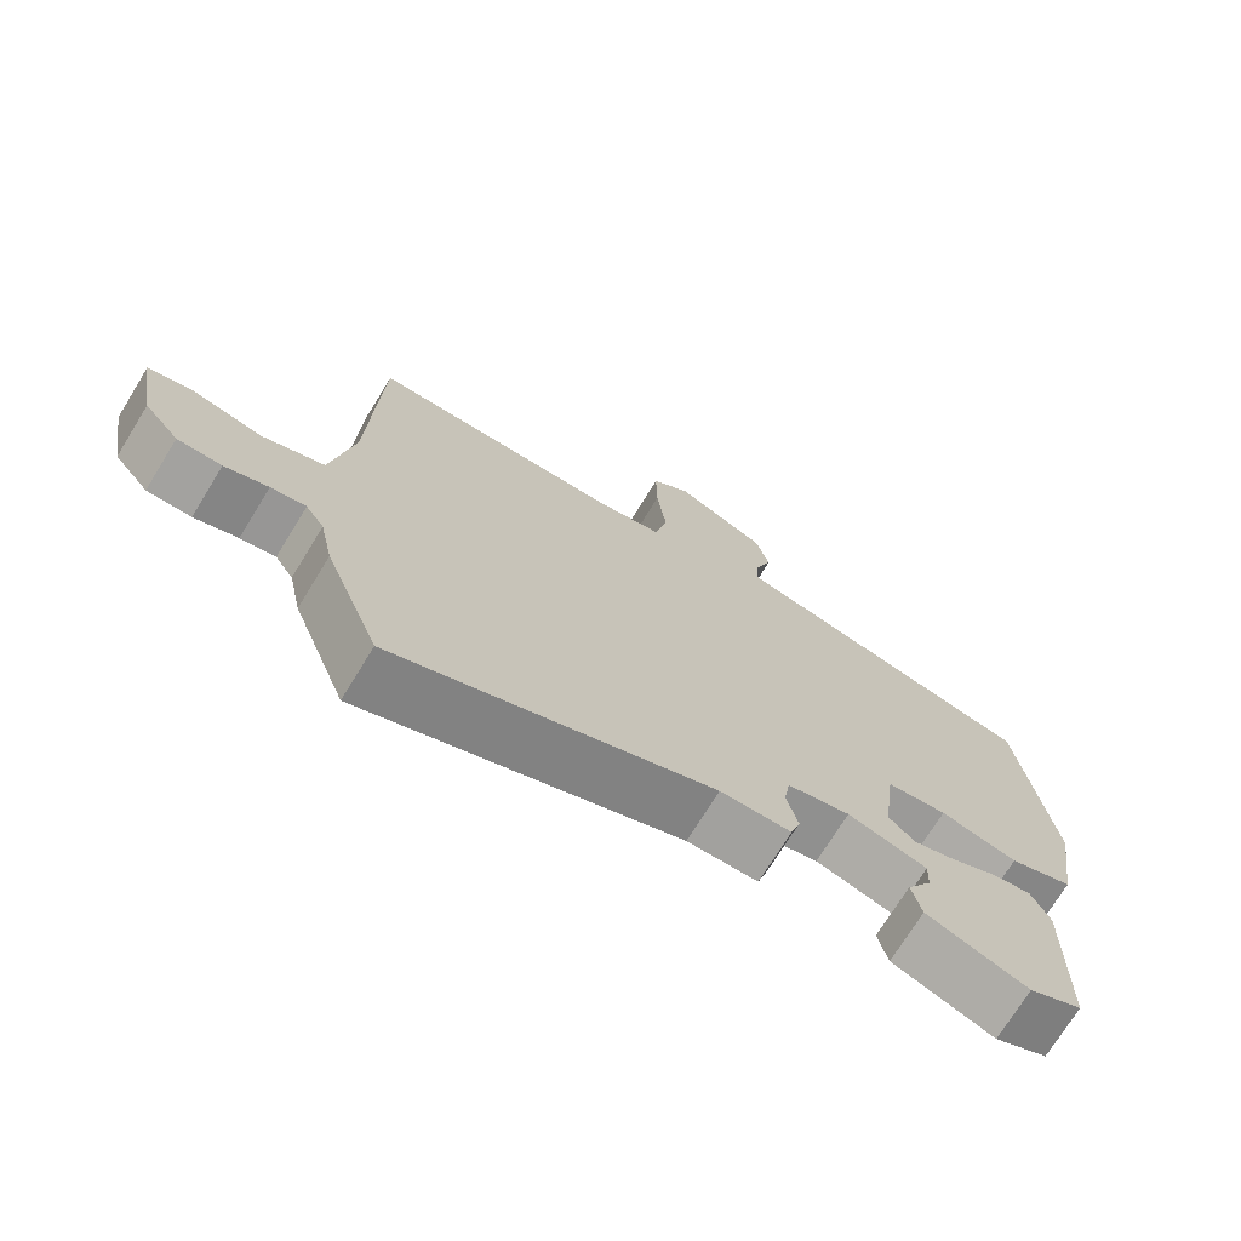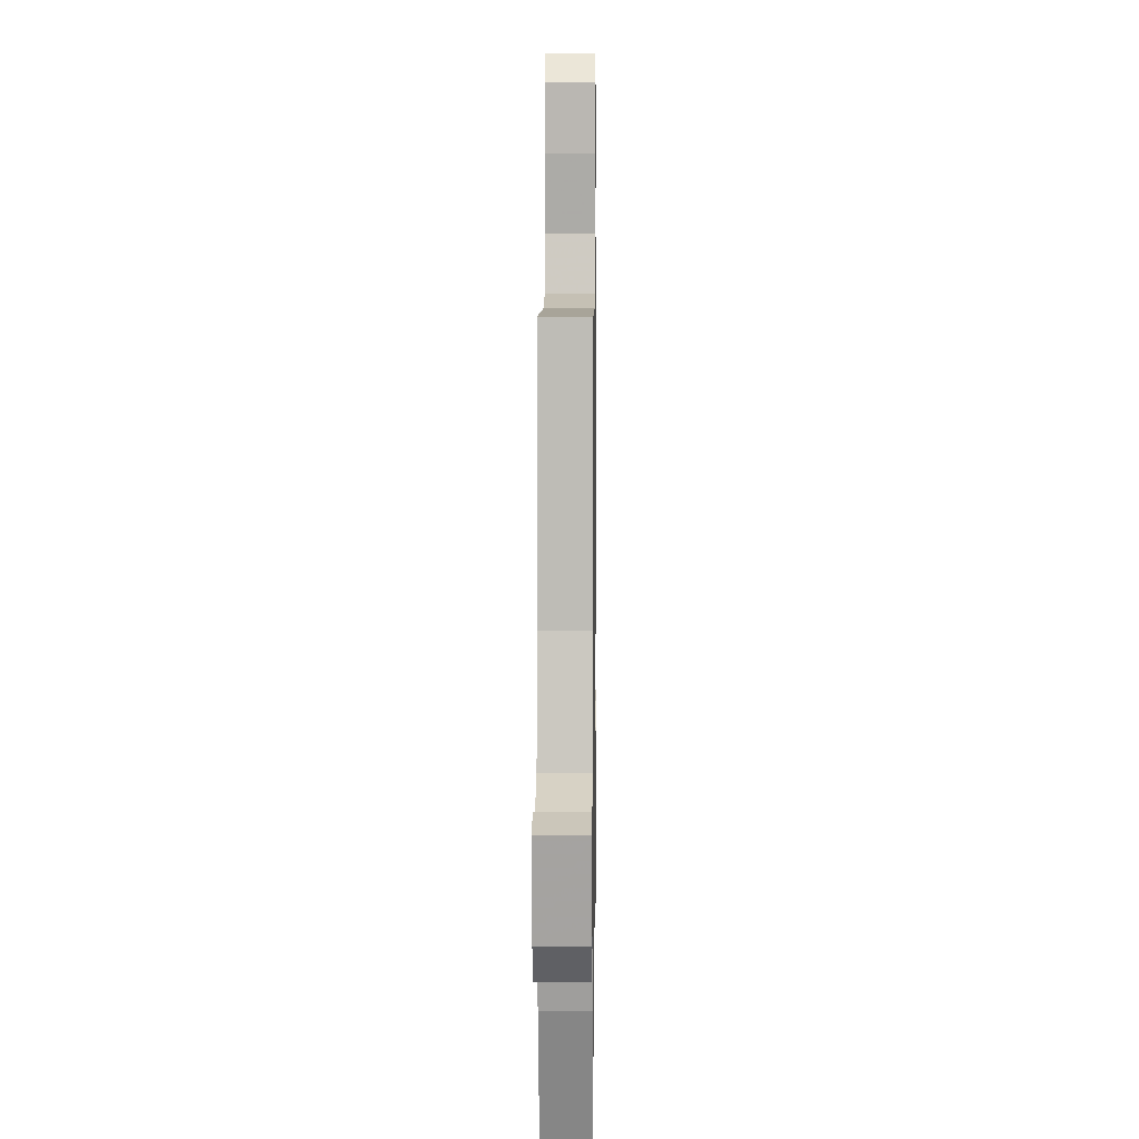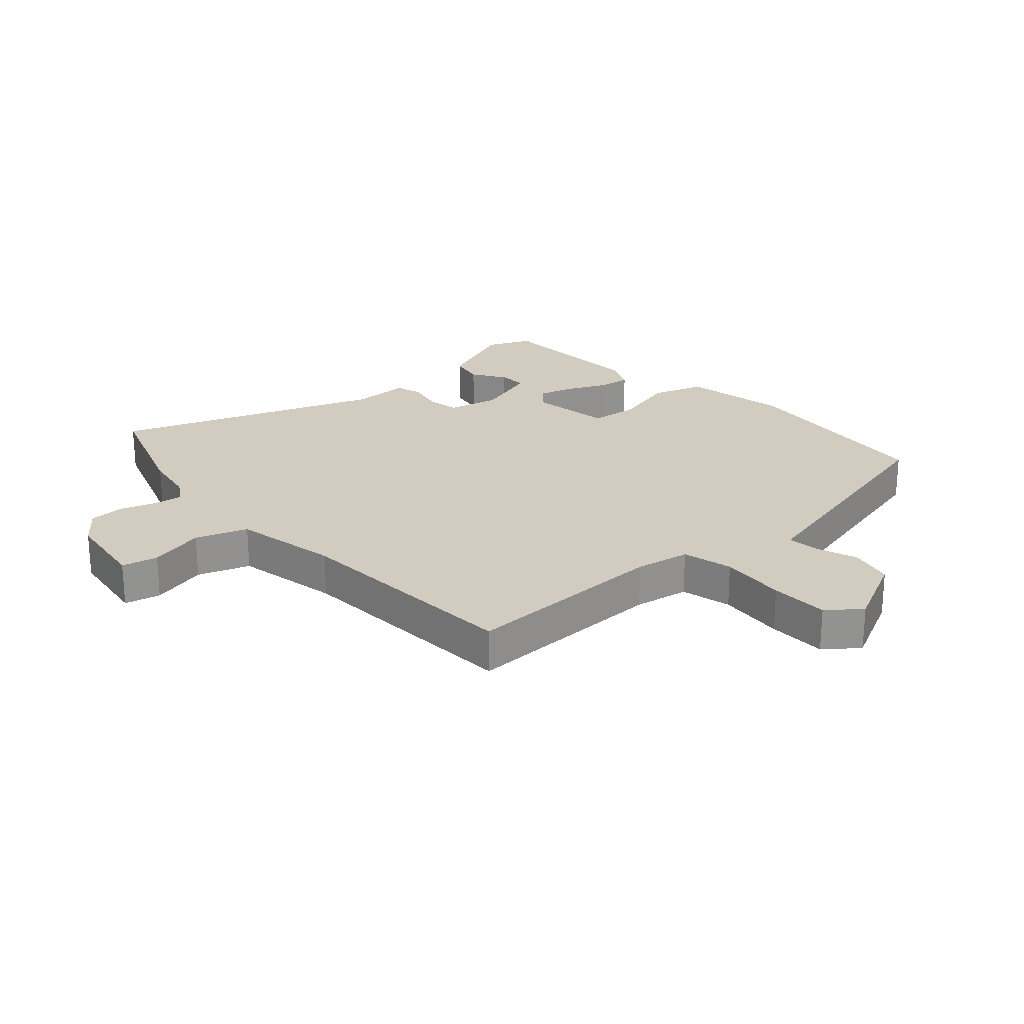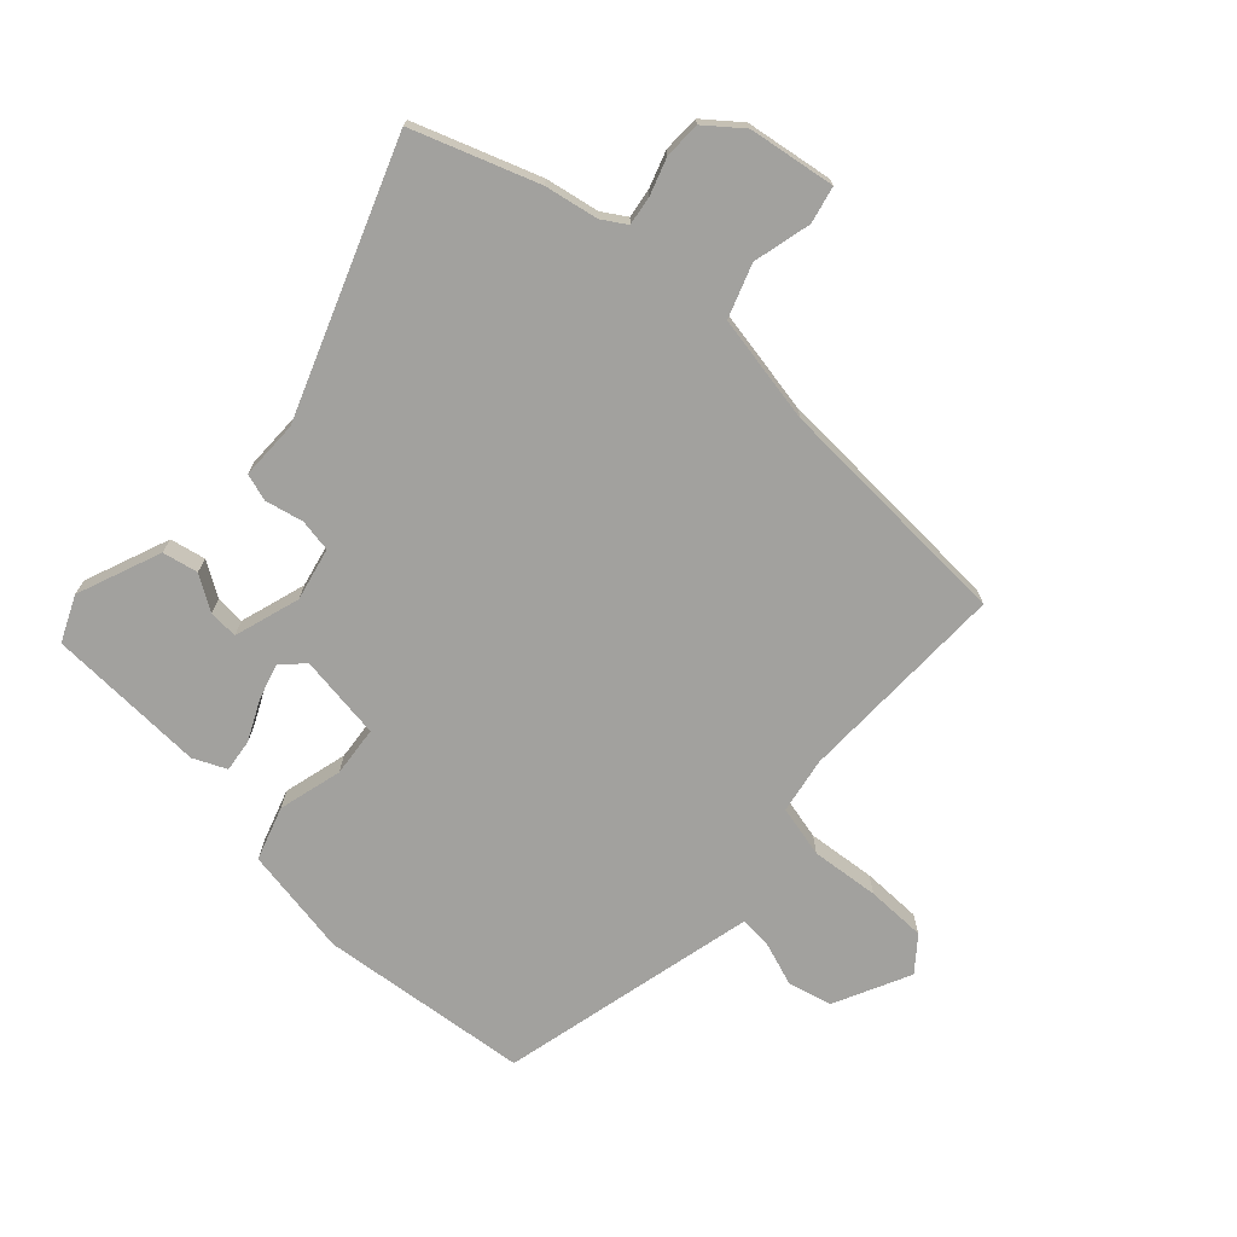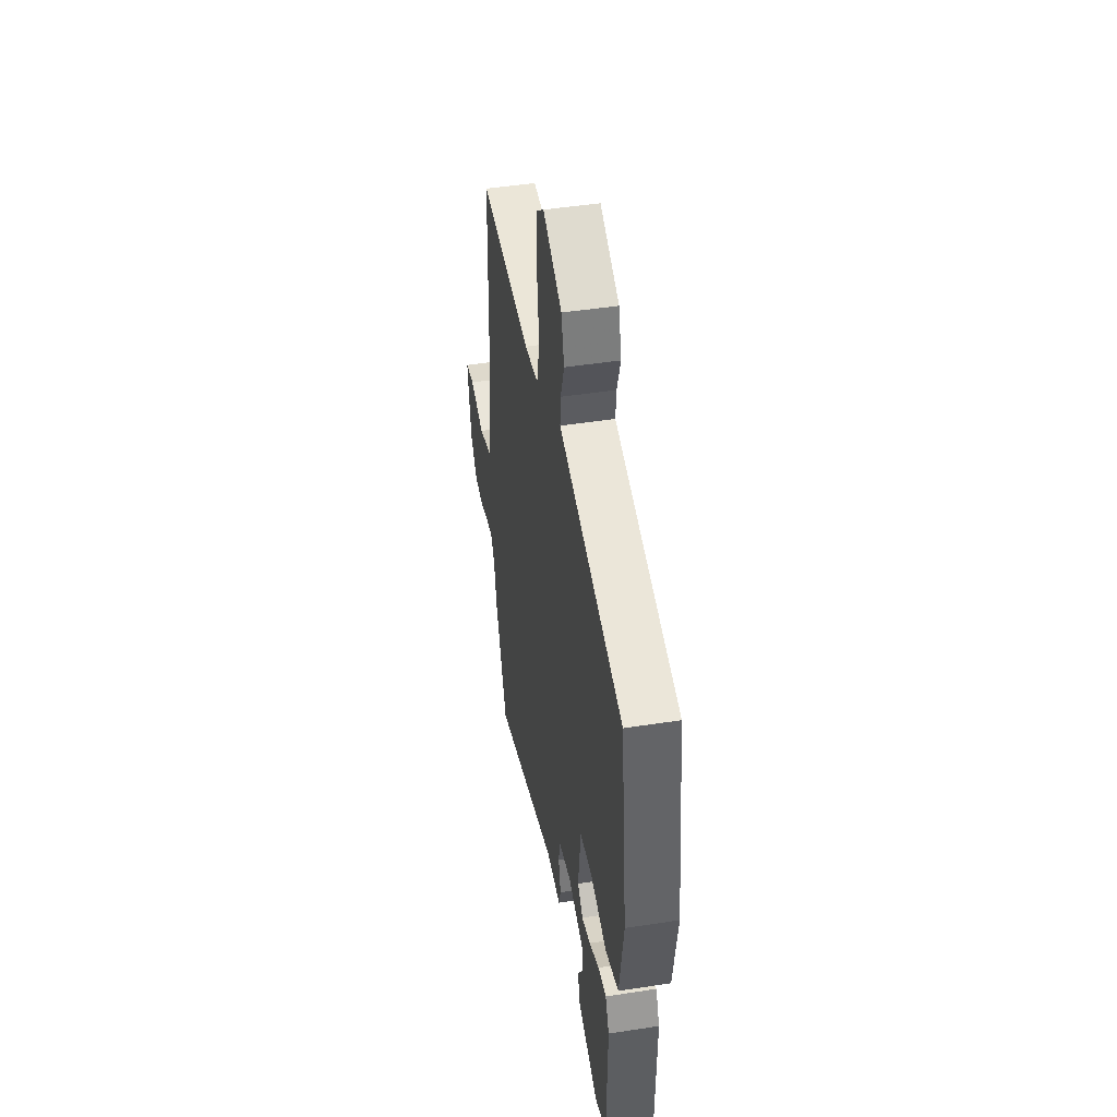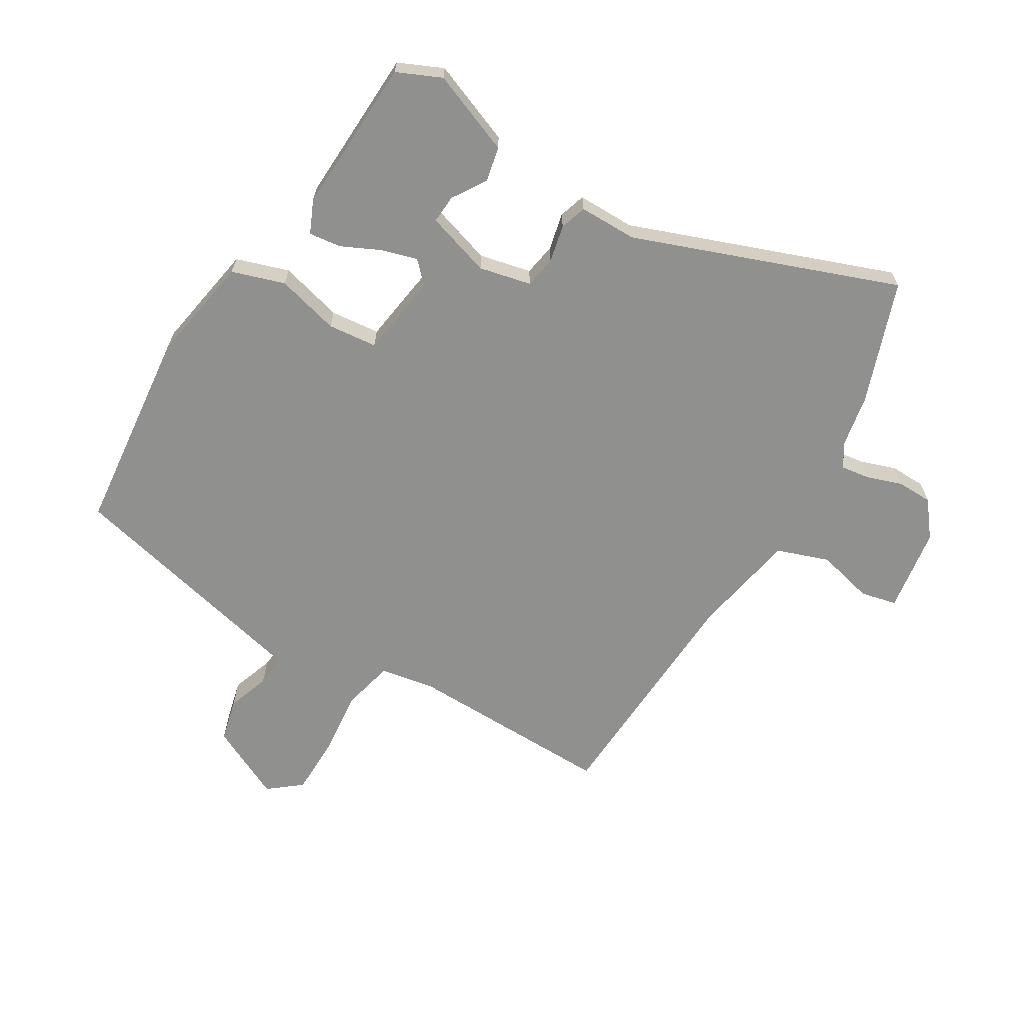
<metadata>
{"format":"obj","ext":"obj","renderer":"f3d","projection":"perspective","resolution":1024,"background":"white","views":[{"elev":-72.6,"azim":-31.6,"up":"+Z"},{"elev":7.0,"azim":-89.2,"up":"+Z"},{"elev":24.0,"azim":-43.4,"up":"+Y"},{"elev":-72.1,"azim":-133.7,"up":"+Y"},{"elev":46.7,"azim":80.0,"up":"+Z"},{"elev":-65.6,"azim":147.8,"up":"+Y"}]}
</metadata>
<code>
v 0.457 0.07 -0.489
v 0.385 0.07 -0.523
v 0.248 0.07 -0.472
v 0.235 0.07 -0.415
v 0.269 0.07 -0.359
v 0.271 0.07 -0.312
v 0.164 0.07 -0.281
v 0.079 0.07 -0.302
v 0.071 0.07 -0.355
v 0.086 0.07 -0.416
v 0.073 0.07 -0.46
v -0.022 0.07 -0.462
v -0.45 0.07 -0.632
v -0.525 0.07 -0.434
v -0.543 0.07 -0.348
v -0.568 0.07 -0.31
v -0.615 0.07 -0.318
v -0.673 0.07 -0.339
v -0.732 0.07 -0.339
v -0.779 0.07 -0.282
v -0.803 0.07 -0.143
v -0.744 0.07 -0.128
v -0.65 0.07 -0.149
v -0.565 0.07 -0.117
v -0.536 0.07 0.059
v -0.524 0.07 0.45
v -0.183 0.07 0.451
v -0.093 0.07 0.469
v -0.075 0.07 0.553
v -0.088 0.07 0.663
v -0.089 0.07 0.76
v -0.036 0.07 0.804
v 0.088 0.07 0.747
v 0.107 0.07 0.676
v 0.084 0.07 0.606
v 0.08 0.07 0.553
v 0.159 0.07 0.536
v 0.5 0.07 0.463
v 0.543 0.07 0.125
v 0.516 0.07 -0.052
v 0.43 0.07 -0.082
v 0.326 0.07 -0.057
v 0.245 0.07 -0.067
v 0.228 0.07 -0.204
v 0.263 0.07 -0.238
v 0.32 0.07 -0.22
v 0.384 0.07 -0.188
v 0.437 0.07 -0.18
v 0.462 0.07 -0.233
v 0.457 0 -0.489
v 0.385 0 -0.523
v 0.248 0 -0.472
v 0.235 0 -0.415
v 0.269 0 -0.359
v 0.271 0 -0.312
v 0.164 0 -0.281
v 0.079 0 -0.302
v 0.071 0 -0.355
v 0.086 0 -0.416
v 0.073 0 -0.46
v -0.022 0 -0.462
v -0.45 0 -0.632
v -0.525 0 -0.434
v -0.543 0 -0.348
v -0.568 0 -0.31
v -0.615 0 -0.318
v -0.673 0 -0.339
v -0.732 0 -0.339
v -0.779 0 -0.282
v -0.803 0 -0.143
v -0.744 0 -0.128
v -0.65 0 -0.149
v -0.565 0 -0.117
v -0.536 0 0.059
v -0.524 0 0.45
v -0.183 0 0.451
v -0.093 0 0.469
v -0.075 0 0.553
v -0.088 0 0.663
v -0.089 0 0.76
v -0.036 0 0.804
v 0.088 0 0.747
v 0.107 0 0.676
v 0.084 0 0.606
v 0.08 0 0.553
v 0.159 0 0.536
v 0.5 0 0.463
v 0.543 0 0.125
v 0.516 0 -0.052
v 0.43 0 -0.082
v 0.326 0 -0.057
v 0.245 0 -0.067
v 0.228 0 -0.204
v 0.263 0 -0.238
v 0.32 0 -0.22
v 0.384 0 -0.188
v 0.437 0 -0.18
v 0.462 0 -0.233
f 1 2 3
f 49 1 3
f 48 49 3
f 47 48 3
f 46 47 3
f 40 41 42
f 39 40 42
f 38 39 42
f 37 38 42
f 36 37 42 43
f 33 34 35
f 32 33 35
f 31 32 35
f 30 31 35
f 29 30 35
f 28 29 35 36
f 25 26 27
f 24 25 27 28
f 21 22 23
f 20 21 23
f 19 20 23
f 18 19 23
f 17 18 23
f 16 17 23 24
f 36 43 44
f 28 36 44
f 24 28 44
f 16 24 44
f 15 16 44
f 9 10 11 12
f 13 14 15
f 12 13 15
f 9 12 15
f 8 9 15
f 3 4 5
f 46 3 5
f 46 5 6
f 45 46 6 7
f 15 44 45
f 8 15 45
f 7 8 45
f 52 51 50
f 52 50 98
f 52 98 97
f 52 97 96
f 52 96 95
f 91 90 89
f 91 89 88
f 91 88 87
f 91 87 86
f 92 91 86 85
f 84 83 82
f 84 82 81
f 84 81 80
f 84 80 79
f 84 79 78
f 85 84 78 77
f 76 75 74
f 77 76 74 73
f 72 71 70
f 72 70 69
f 72 69 68
f 72 68 67
f 72 67 66
f 73 72 66 65
f 93 92 85
f 93 85 77
f 93 77 73
f 93 73 65
f 93 65 64
f 61 60 59 58
f 64 63 62
f 64 62 61
f 64 61 58
f 64 58 57
f 54 53 52
f 54 52 95
f 55 54 95
f 56 55 95 94
f 94 93 64
f 94 64 57
f 94 57 56
f 1 50 51 2
f 2 51 52 3
f 3 52 53 4
f 4 53 54 5
f 5 54 55 6
f 6 55 56 7
f 7 56 57 8
f 8 57 58 9
f 9 58 59 10
f 10 59 60 11
f 11 60 61 12
f 12 61 62 13
f 13 62 63 14
f 14 63 64 15
f 15 64 65 16
f 16 65 66 17
f 17 66 67 18
f 18 67 68 19
f 19 68 69 20
f 20 69 70 21
f 21 70 71 22
f 22 71 72 23
f 23 72 73 24
f 24 73 74 25
f 25 74 75 26
f 26 75 76 27
f 27 76 77 28
f 28 77 78 29
f 29 78 79 30
f 30 79 80 31
f 31 80 81 32
f 32 81 82 33
f 33 82 83 34
f 34 83 84 35
f 35 84 85 36
f 36 85 86 37
f 37 86 87 38
f 38 87 88 39
f 39 88 89 40
f 40 89 90 41
f 41 90 91 42
f 42 91 92 43
f 43 92 93 44
f 44 93 94 45
f 45 94 95 46
f 46 95 96 47
f 47 96 97 48
f 48 97 98 49
f 49 98 50 1

</code>
